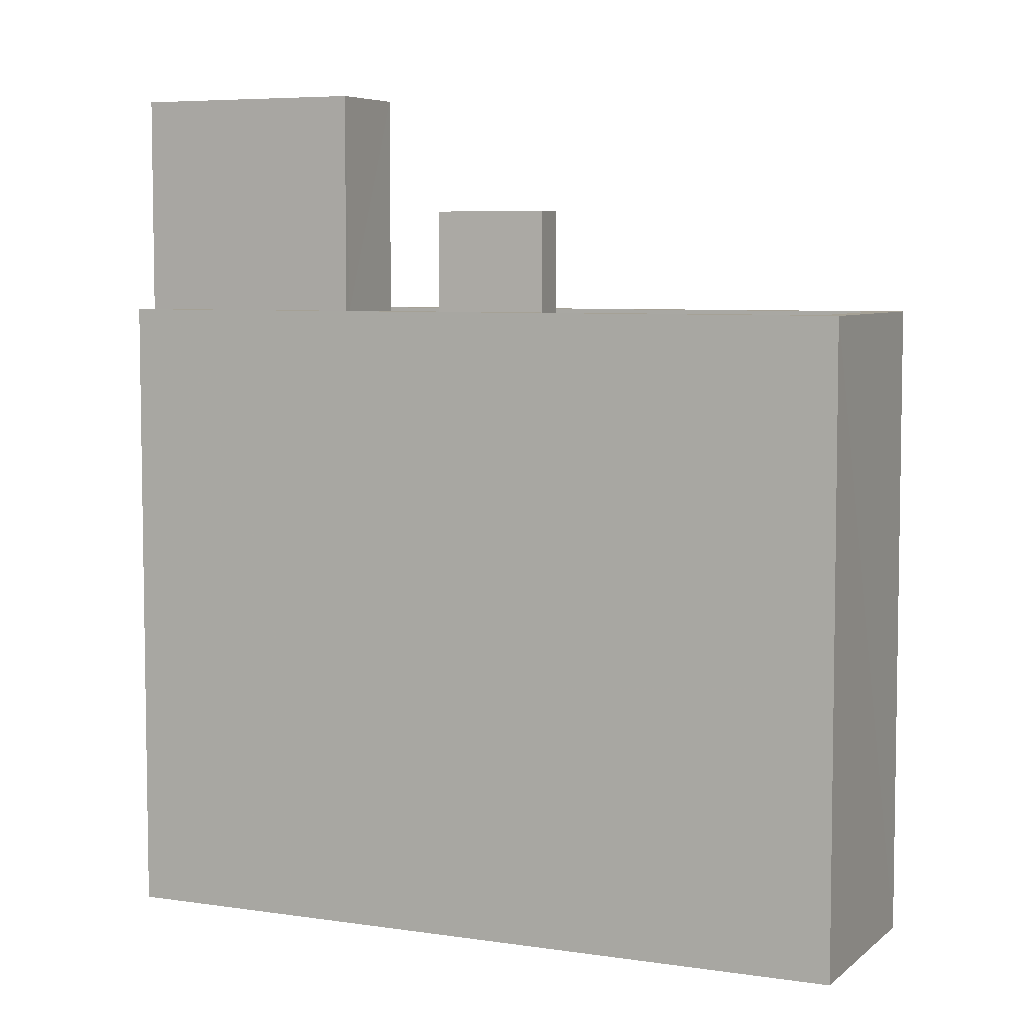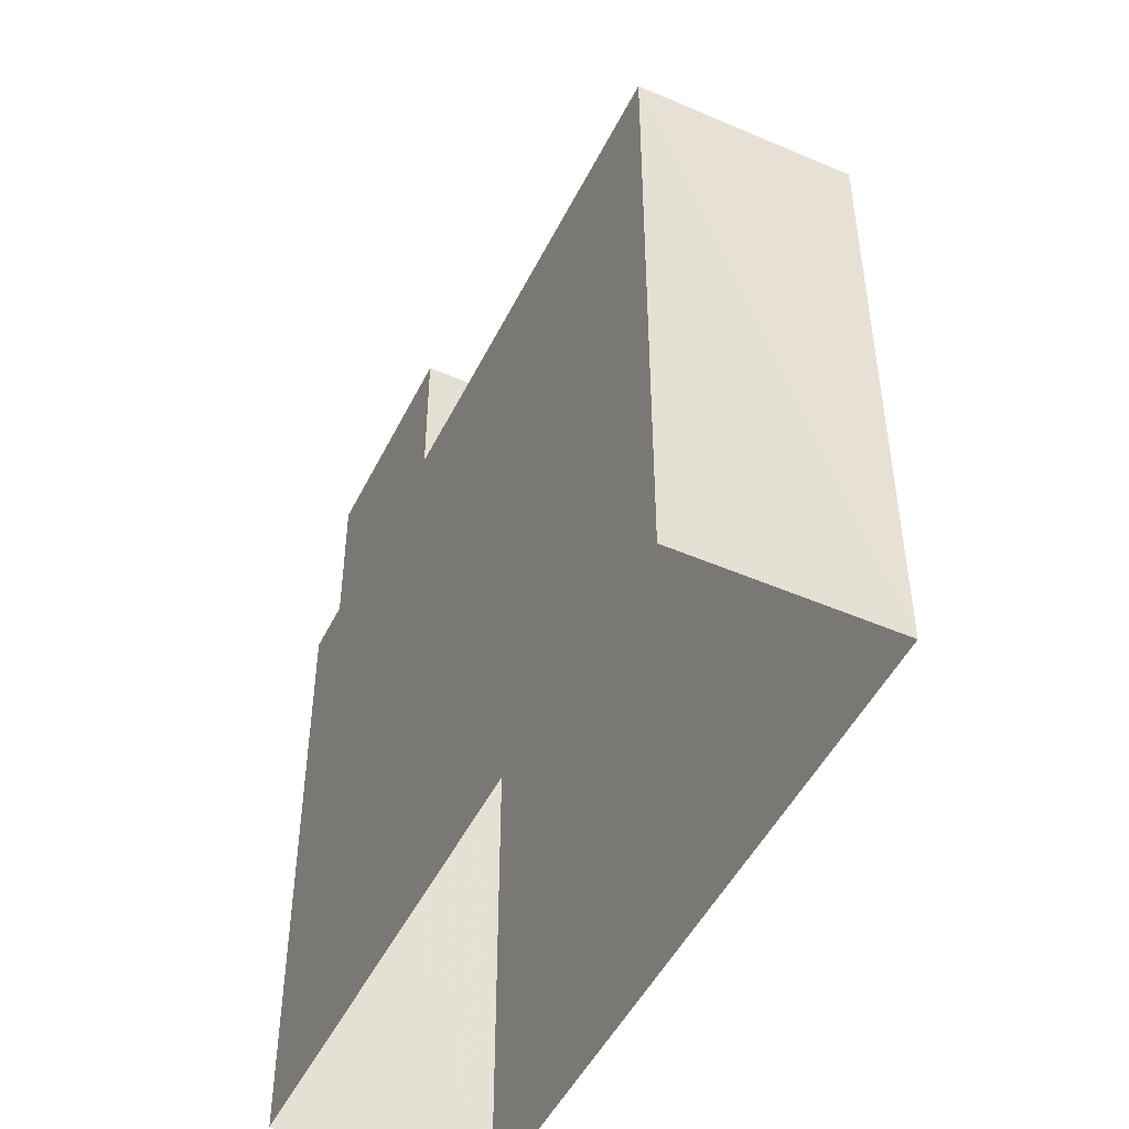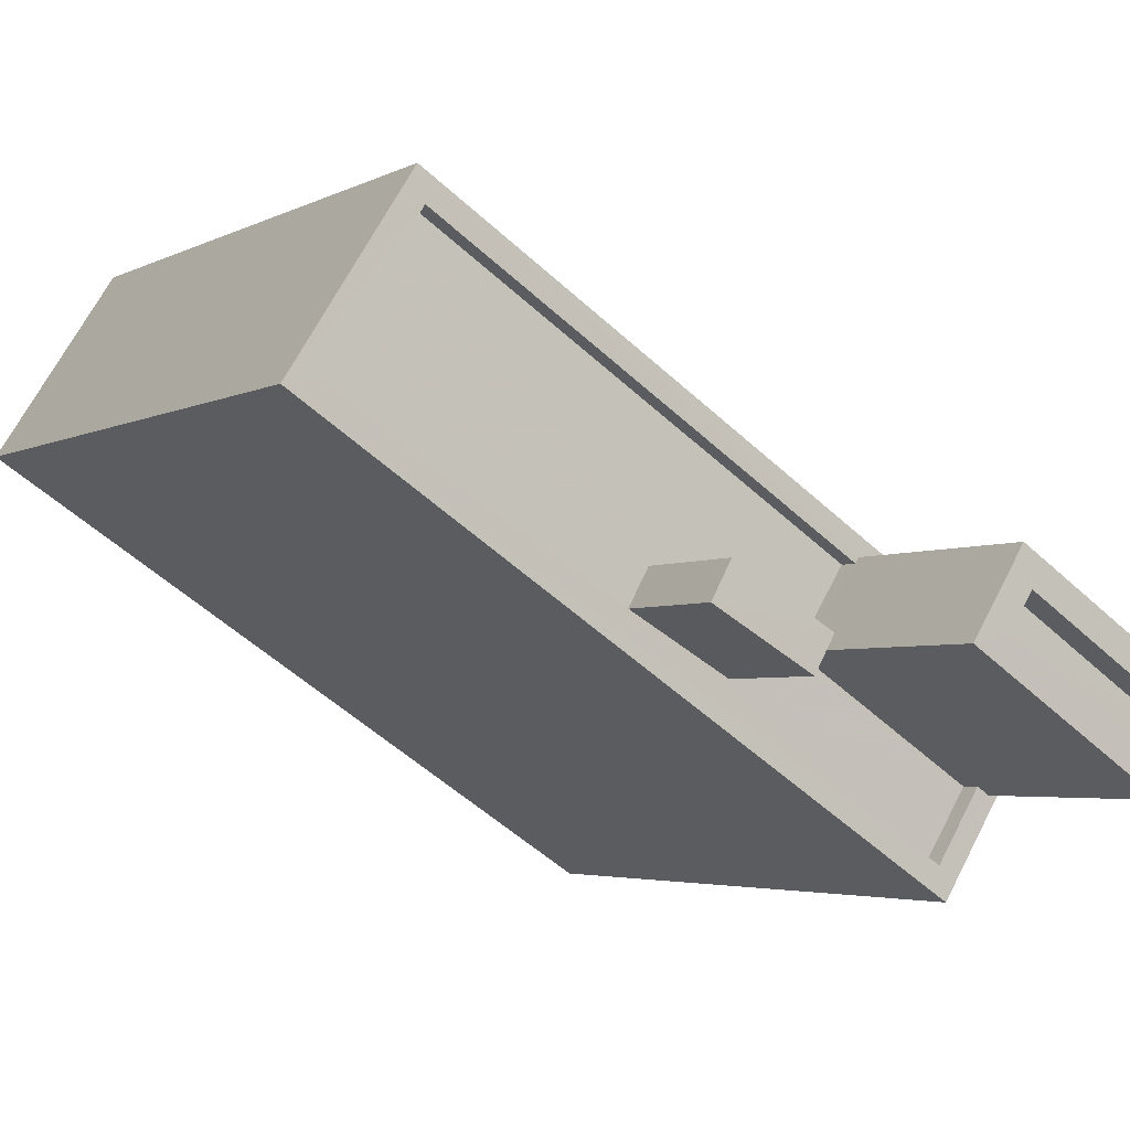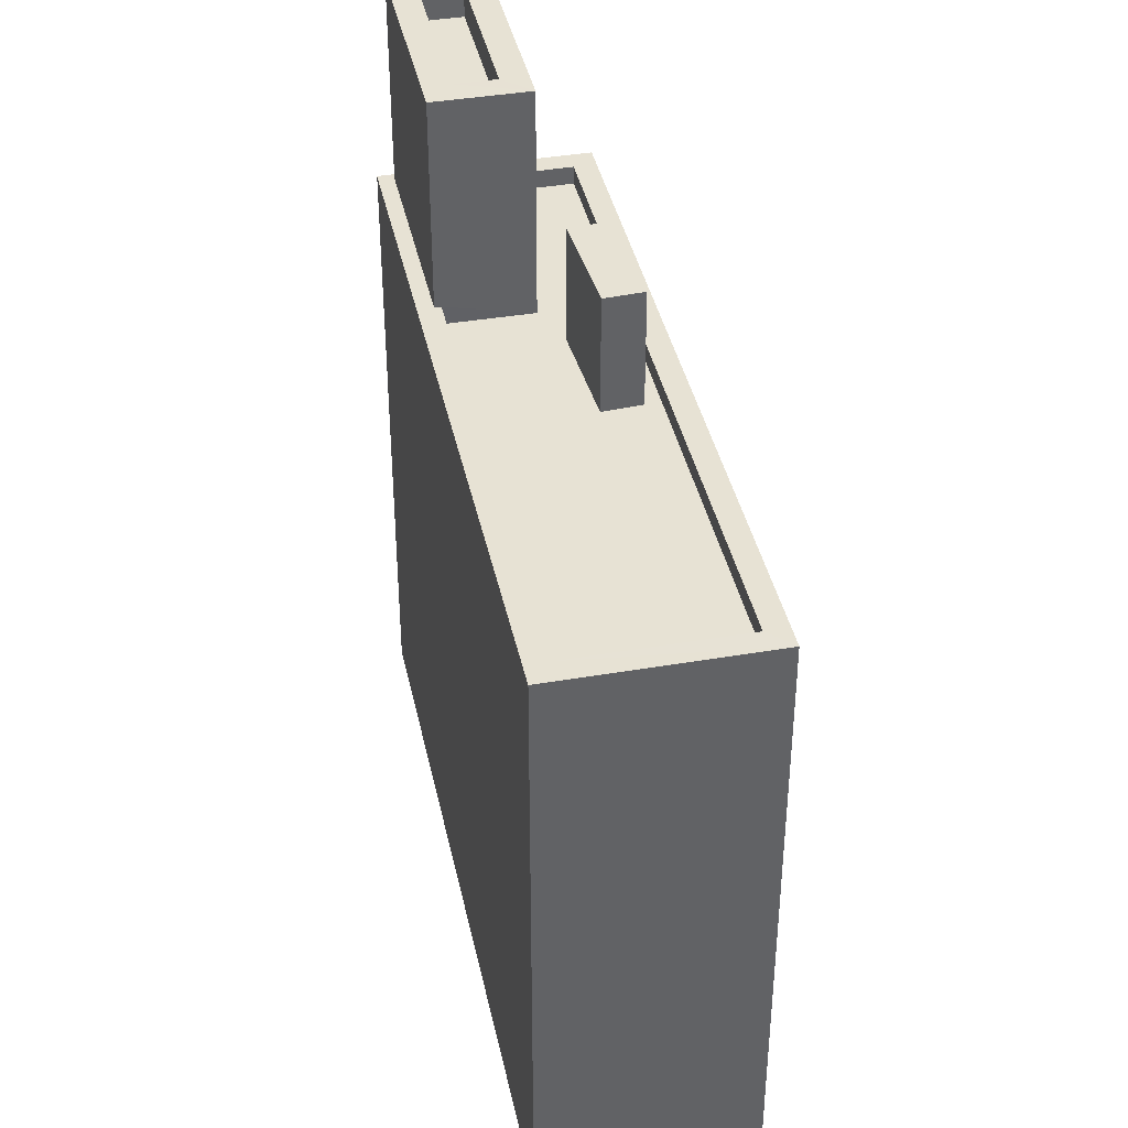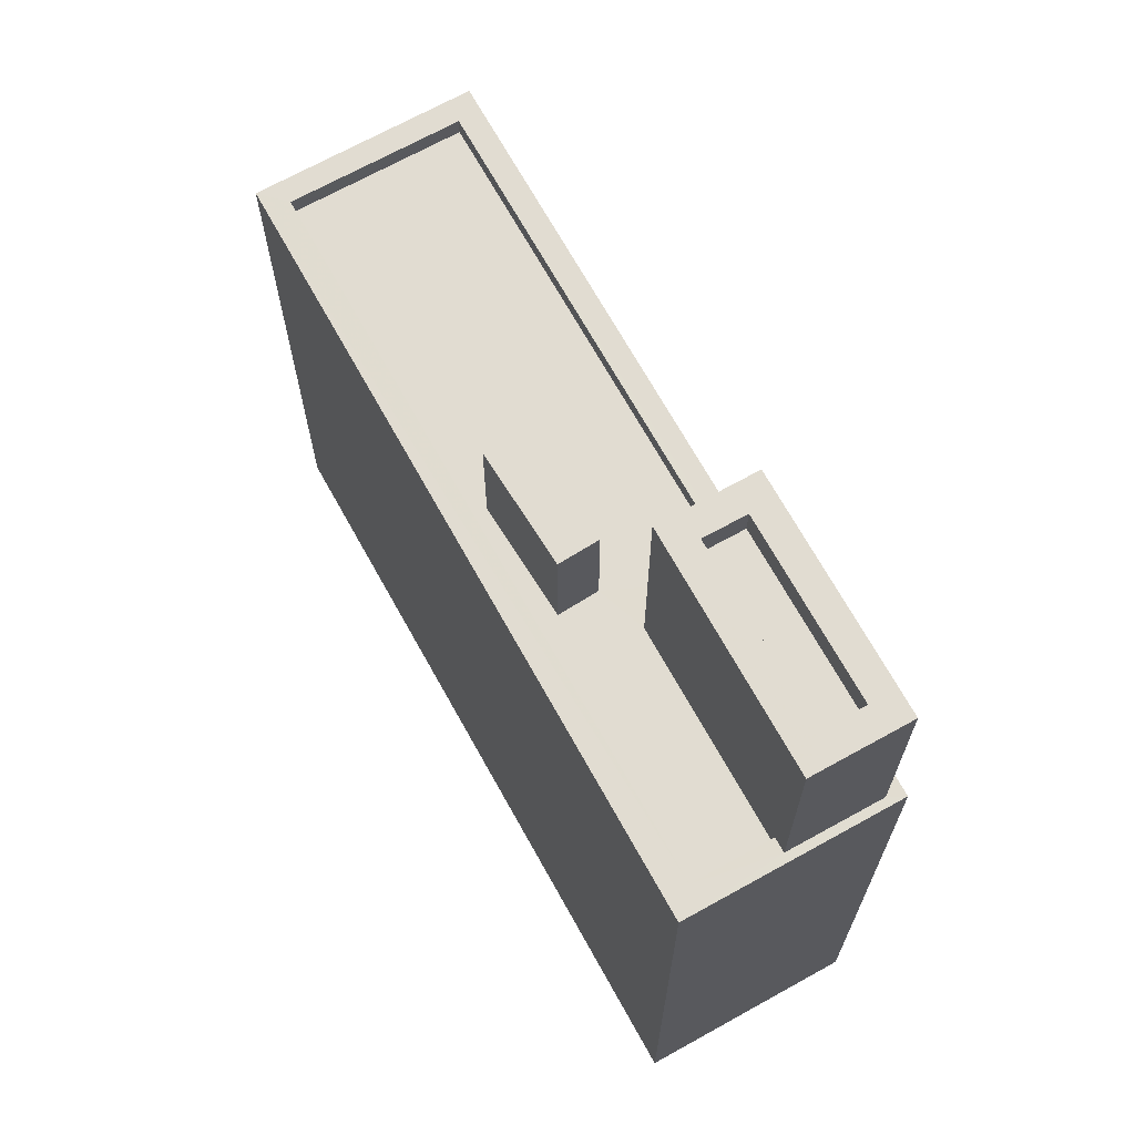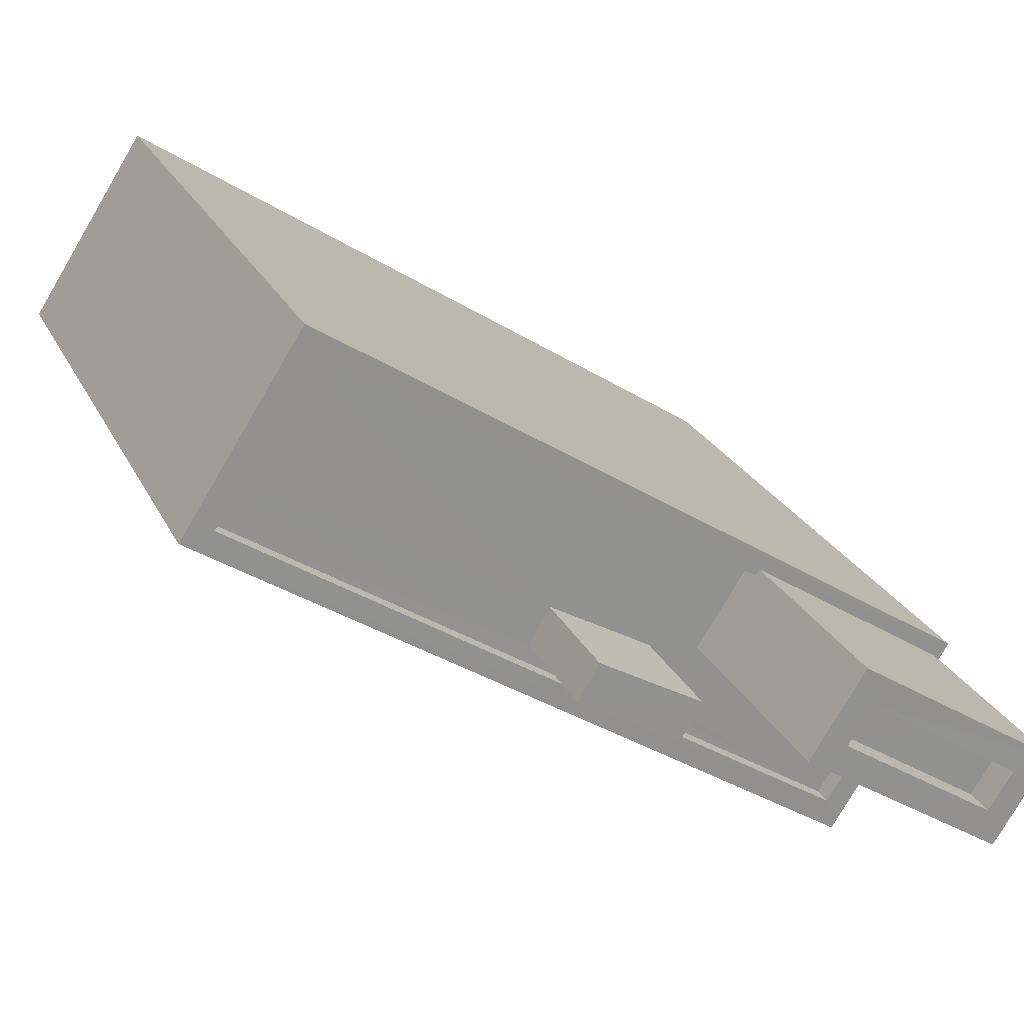
<metadata>
{"format":"obj","ext":"obj","renderer":"f3d","projection":"perspective","resolution":1024,"background":"white","views":[{"elev":6.0,"azim":172.1,"up":"+Z"},{"elev":-48.8,"azim":-148.3,"up":"+Z"},{"elev":-3.7,"azim":-31.2,"up":"+Y"},{"elev":39.9,"azim":-134.6,"up":"+Z"},{"elev":69.2,"azim":28.3,"up":"+Z"},{"elev":23.7,"azim":-20.4,"up":"+Y"}]}
</metadata>
<code>
v -6870 -3.728e+04 10.86
v -6870 -3.728e+04 12.42
v -6870 -3.728e+04 10.86
v -6870 -3.728e+04 12.42
v -6872 -3.728e+04 12.42
v -6872 -3.728e+04 10.86
v -6871 -3.728e+04 12.42
v -6871 -3.728e+04 10.86
v -6874 -3.728e+04 10.87
v -6874 -3.728e+04 11.12
v -6875 -3.728e+04 10.87
v -6875 -3.728e+04 11.12
v -6875 -3.728e+04 10.87
v -6869 -3.728e+04 11.11
v -6869 -3.728e+04 10.86
v -6868 -3.728e+04 10.86
v -6868 -3.728e+04 11.11
v -6867 -3.728e+04 10.86
v -6867 -3.728e+04 11.11
v -6867 -3.728e+04 10.86
v -6874 -3.728e+04 2.981
v -6866 -3.728e+04 11.11
v -6866 -3.728e+04 2.978
v -6874 -3.728e+04 11.12
v -6868 -3.728e+04 2.978
v -6868 -3.728e+04 11.11
v -6876 -3.728e+04 2.981
v -6876 -3.728e+04 11.12
v -6869 -3.728e+04 13.89
v -6869 -3.728e+04 13.49
v -6869 -3.728e+04 13.49
v -6869 -3.728e+04 13.89
v -6867 -3.728e+04 13.89
v -6867 -3.728e+04 13.49
v -6867 -3.728e+04 13.49
v -6867 -3.728e+04 13.89
v -6869 -3.728e+04 11.11
v -6869 -3.728e+04 13.89
v -6866 -3.728e+04 13.89
v -6866 -3.728e+04 11.11
v -6867 -3.728e+04 11.11
v -6867 -3.728e+04 13.89
v -6869 -3.728e+04 10.86
v -6869 -3.728e+04 13.89
f 23 27 21
f 23 25 27
f 1 2 3
f 1 4 2
f 2 5 6
f 3 2 6
f 5 7 8
f 6 5 8
f 8 4 1
f 8 7 4
f 9 10 11
f 11 12 13
f 11 10 12
f 14 10 9
f 15 14 9
f 16 17 18
f 17 19 18
f 19 20 18
f 13 17 16
f 13 12 17
f 21 22 23
f 21 24 22
f 22 25 23
f 22 26 25
f 27 26 28
f 27 25 26
f 24 21 27
f 28 24 27
f 29 30 31
f 32 29 31
f 33 31 34
f 33 32 31
f 33 34 35
f 36 33 35
f 36 35 30
f 29 36 30
f 37 38 39
f 40 37 39
f 41 39 42
f 41 40 39
f 43 19 44
f 44 19 42
f 43 20 19
f 42 19 41
f 15 43 14
f 37 14 38
f 38 14 44
f 14 43 44
f 5 2 4
f 7 5 4
f 8 9 11
f 8 15 9
f 18 20 43
f 18 43 1
f 8 1 15
f 1 43 15
f 18 1 3
f 3 16 18
f 16 6 13
f 11 6 8
f 13 6 11
f 3 6 16
f 26 22 41
f 17 26 41
f 10 37 24
f 22 24 37
f 14 37 10
f 19 17 41
f 37 40 22
f 41 22 40
f 28 26 17
f 24 28 10
f 10 28 12
f 17 12 28
f 30 34 31
f 30 35 34
f 32 39 38
f 32 33 39
f 38 44 32
f 36 42 39
f 33 36 39
f 44 42 36
f 32 44 29
f 29 44 36

</code>
